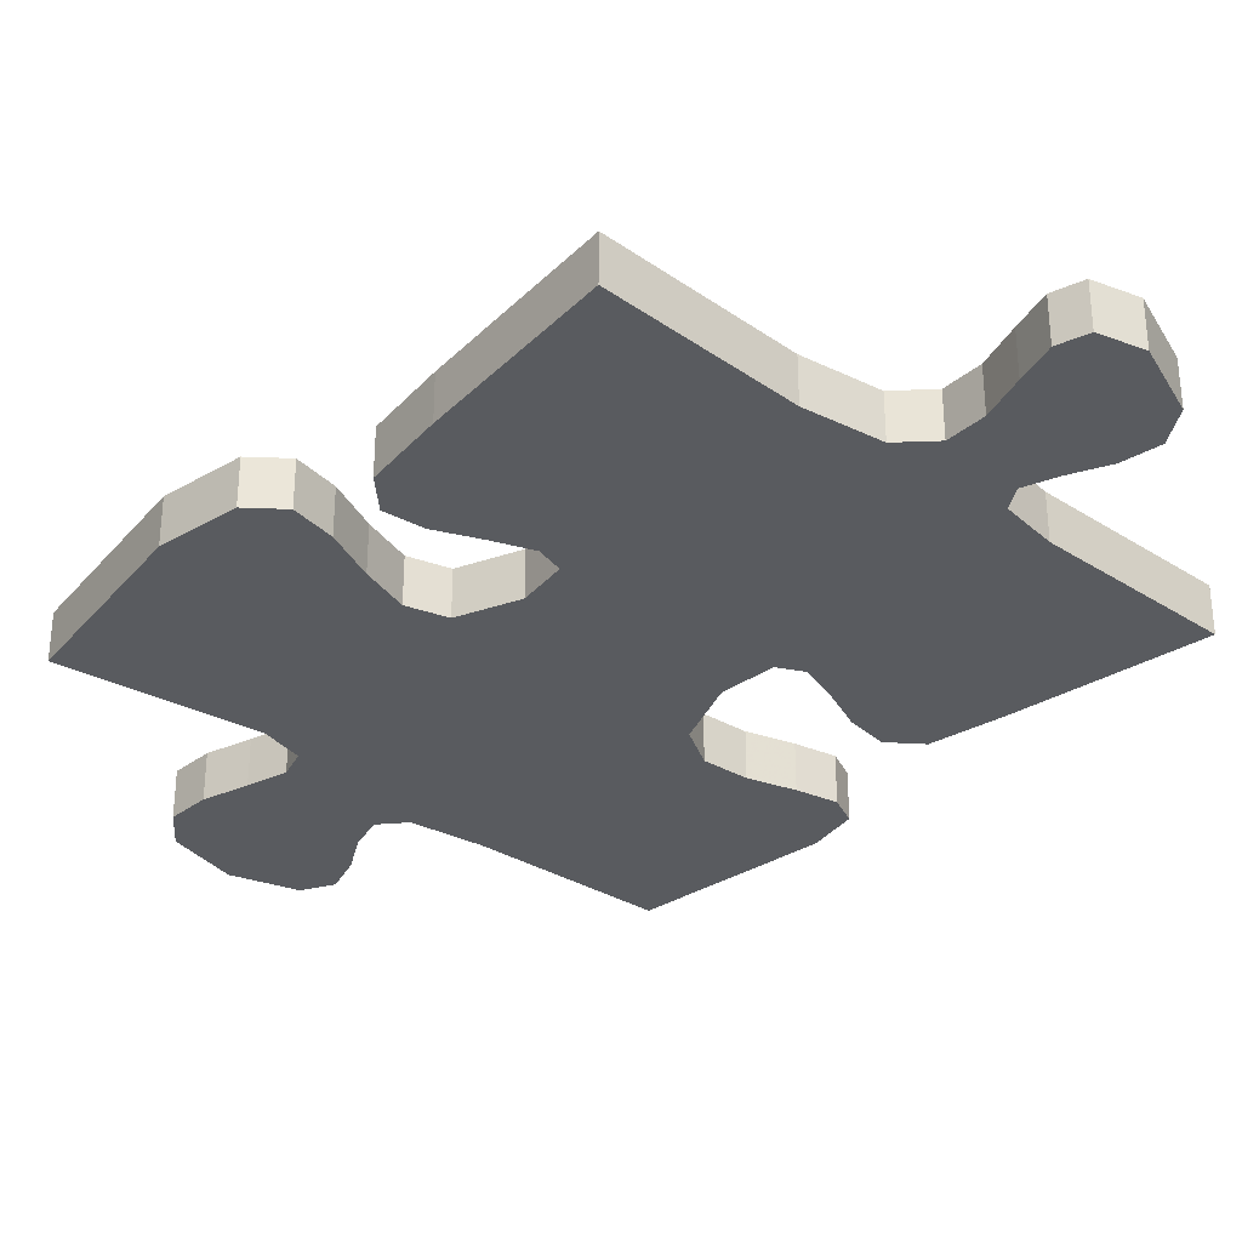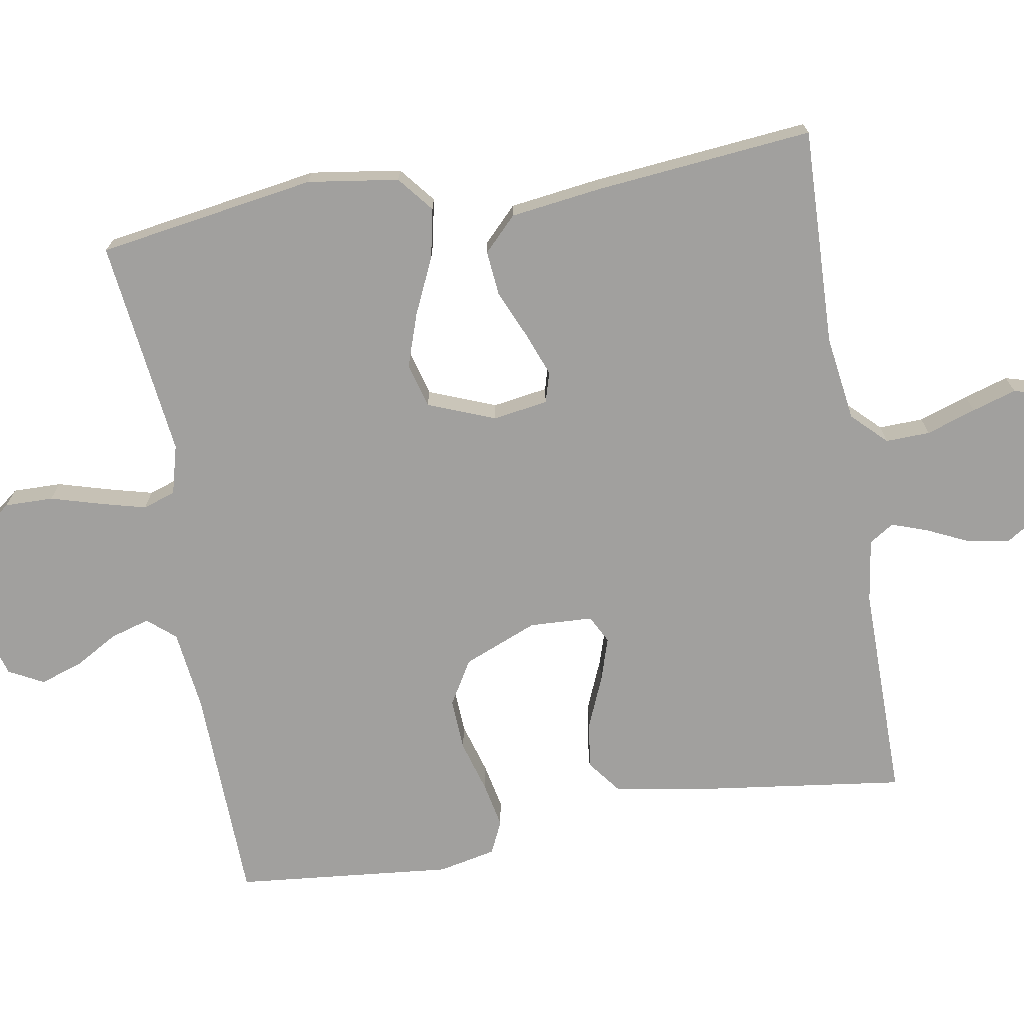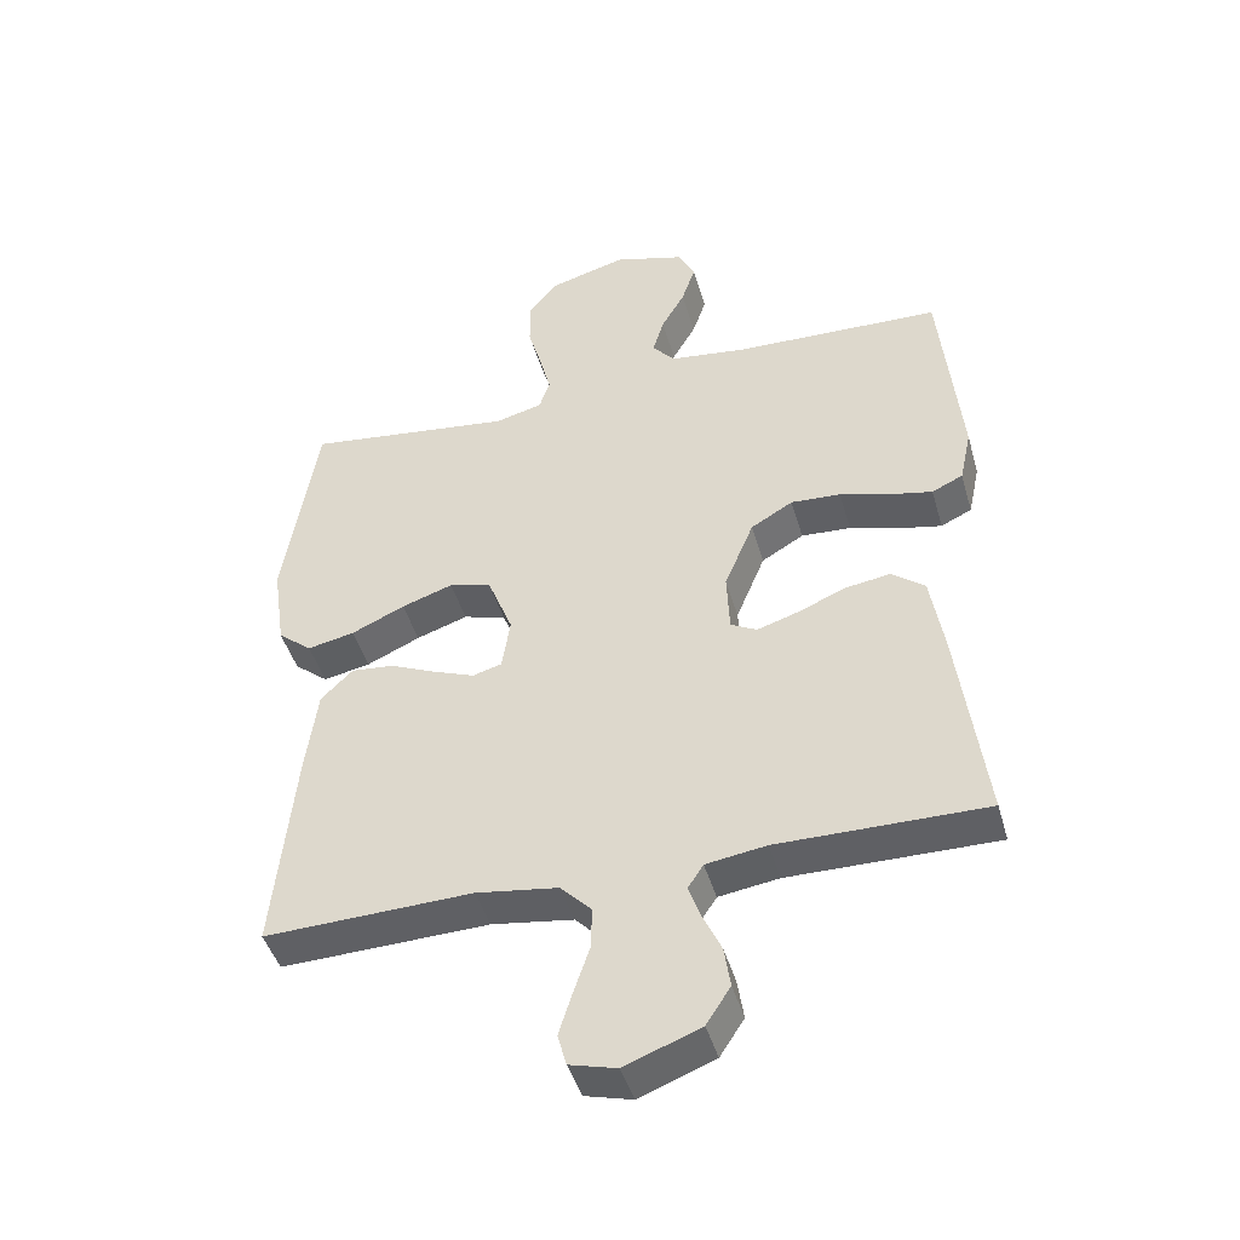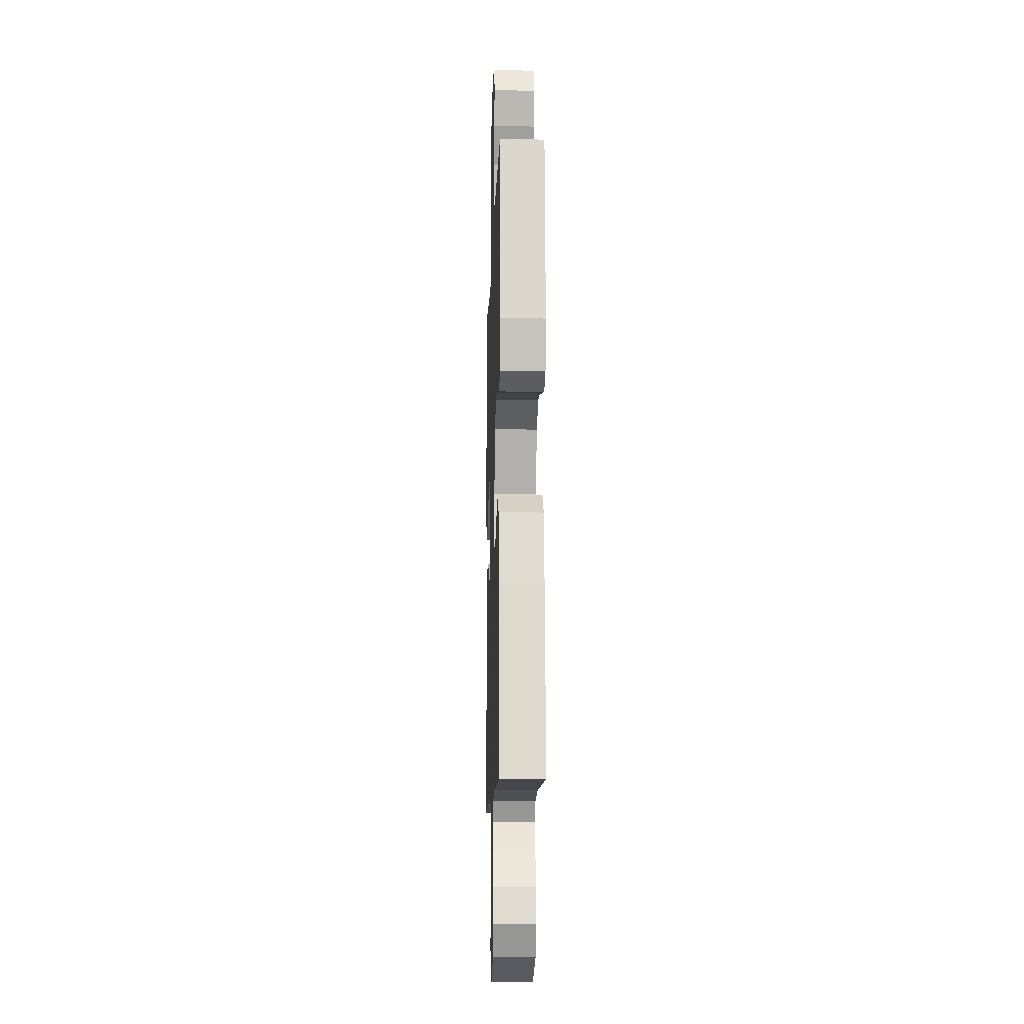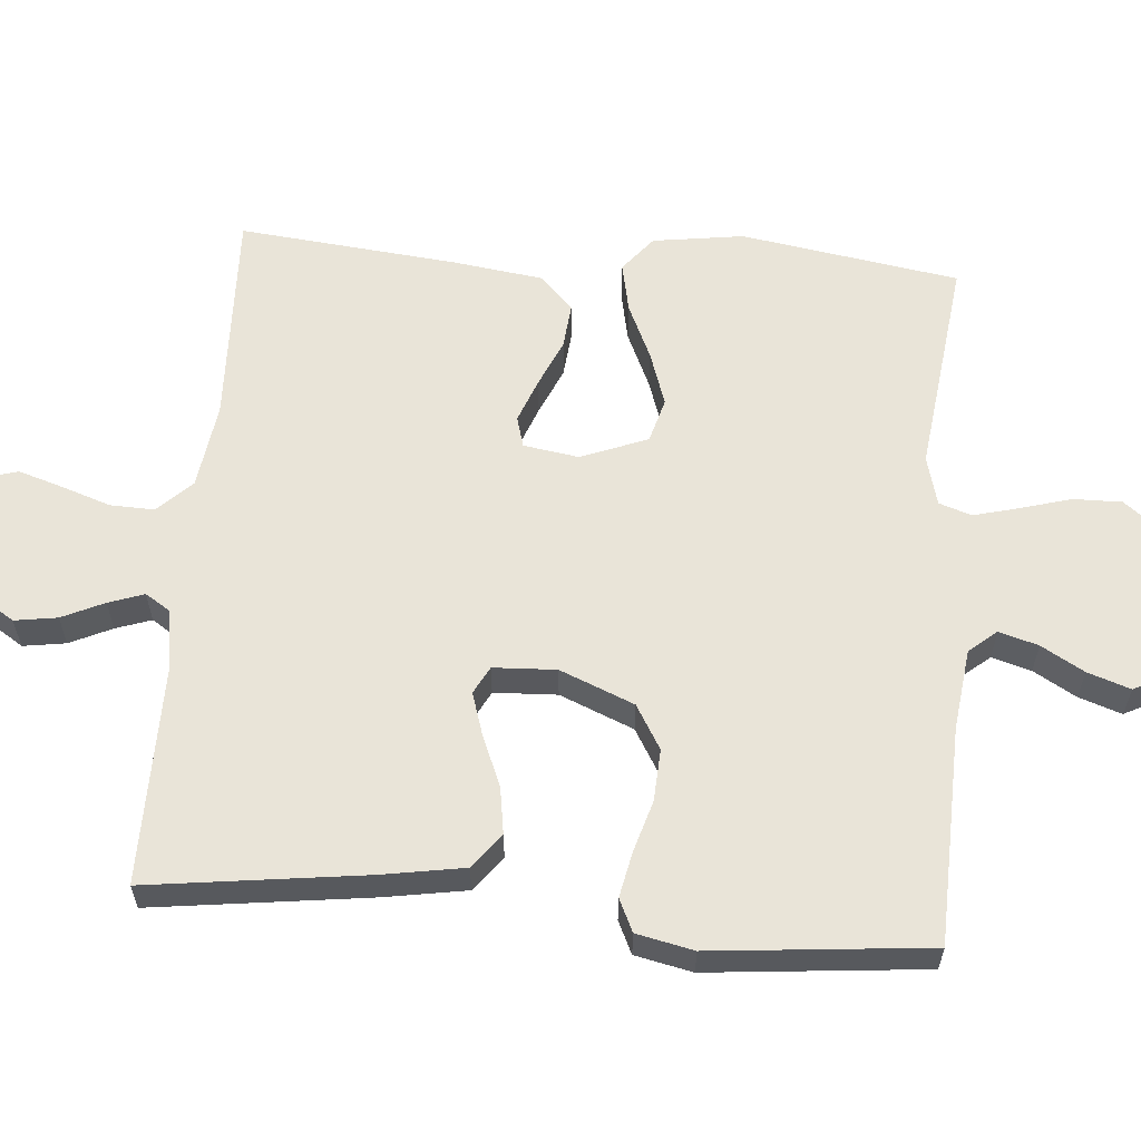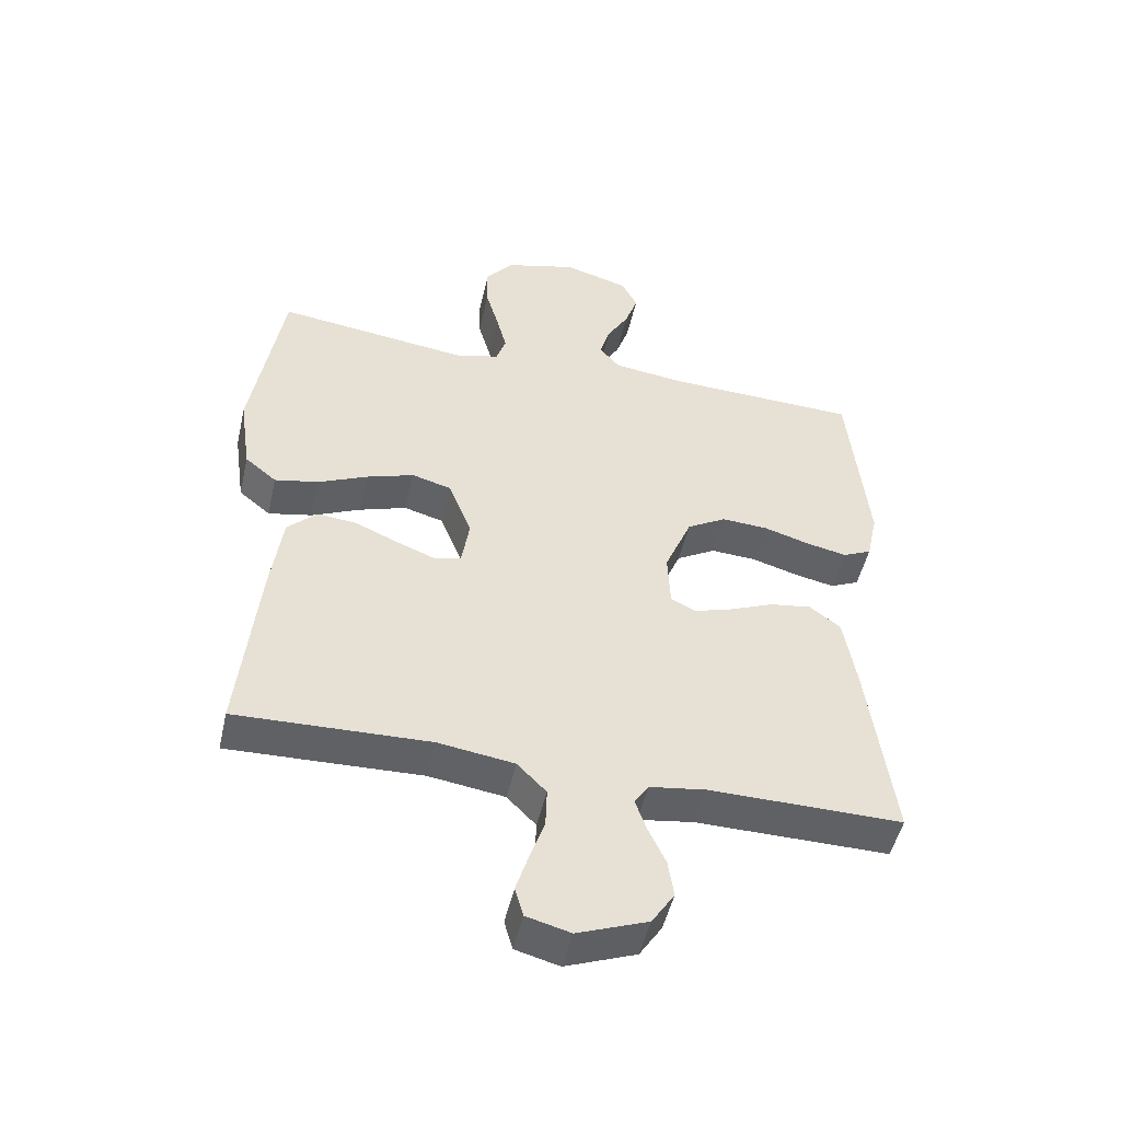
<metadata>
{"format":"obj","ext":"obj","renderer":"f3d","projection":"perspective","resolution":1024,"background":"white","views":[{"elev":-32.0,"azim":137.5,"up":"+Y"},{"elev":-71.8,"azim":99.6,"up":"+Y"},{"elev":-44.7,"azim":-164.3,"up":"+Z"},{"elev":-10.9,"azim":-91.8,"up":"+Z"},{"elev":60.2,"azim":-85.3,"up":"+Y"},{"elev":-49.7,"azim":167.2,"up":"+Z"}]}
</metadata>
<code>
v 0.5 0.07 -0.5
v 0.2 0.07 -0.49
v 0.082 0.07 -0.507
v 0.037 0.07 -0.553
v 0.039 0.07 -0.614
v 0.062 0.07 -0.682
v 0.081 0.07 -0.743
v 0.068 0.07 -0.789
v 0 0.07 -0.807
v -0.109 0.07 -0.765
v -0.144 0.07 -0.711
v -0.135 0.07 -0.652
v -0.108 0.07 -0.594
v -0.091 0.07 -0.545
v -0.113 0.07 -0.511
v -0.2 0.07 -0.498
v -0.5 0.07 -0.5
v -0.461 0.07 -0.2
v -0.442 0.07 -0.086
v -0.394 0.07 -0.049
v -0.329 0.07 -0.059
v -0.26 0.07 -0.088
v -0.2 0.07 -0.107
v -0.162 0.07 -0.087
v -0.158 0.07 0
v -0.2 0.07 0.102
v -0.261 0.07 0.138
v -0.333 0.07 0.134
v -0.404 0.07 0.113
v -0.467 0.07 0.1
v -0.512 0.07 0.121
v -0.529 0.07 0.2
v -0.5 0.07 0.5
v -0.2 0.07 0.509
v -0.088 0.07 0.523
v -0.056 0.07 0.561
v -0.072 0.07 0.615
v -0.106 0.07 0.674
v -0.126 0.07 0.733
v -0.101 0.07 0.781
v 0 0.07 0.81
v 0.111 0.07 0.779
v 0.154 0.07 0.725
v 0.153 0.07 0.658
v 0.133 0.07 0.588
v 0.117 0.07 0.526
v 0.132 0.07 0.481
v 0.2 0.07 0.463
v 0.5 0.07 0.5
v 0.548 0.07 0.2
v 0.53 0.07 0.075
v 0.481 0.07 0.035
v 0.413 0.07 0.049
v 0.336 0.07 0.084
v 0.262 0.07 0.109
v 0.201 0.07 0.092
v 0.165 0.07 0
v 0.177 0.07 -0.076
v 0.219 0.07 -0.088
v 0.279 0.07 -0.065
v 0.345 0.07 -0.036
v 0.407 0.07 -0.03
v 0.453 0.07 -0.075
v 0.47 0.07 -0.2
v 0.5 0 -0.5
v 0.2 0 -0.49
v 0.082 0 -0.507
v 0.037 0 -0.553
v 0.039 0 -0.614
v 0.062 0 -0.682
v 0.081 0 -0.743
v 0.068 0 -0.789
v 0 0 -0.807
v -0.109 0 -0.765
v -0.144 0 -0.711
v -0.135 0 -0.652
v -0.108 0 -0.594
v -0.091 0 -0.545
v -0.113 0 -0.511
v -0.2 0 -0.498
v -0.5 0 -0.5
v -0.461 0 -0.2
v -0.442 0 -0.086
v -0.394 0 -0.049
v -0.329 0 -0.059
v -0.26 0 -0.088
v -0.2 0 -0.107
v -0.162 0 -0.087
v -0.158 0 0
v -0.2 0 0.102
v -0.261 0 0.138
v -0.333 0 0.134
v -0.404 0 0.113
v -0.467 0 0.1
v -0.512 0 0.121
v -0.529 0 0.2
v -0.5 0 0.5
v -0.2 0 0.509
v -0.088 0 0.523
v -0.056 0 0.561
v -0.072 0 0.615
v -0.106 0 0.674
v -0.126 0 0.733
v -0.101 0 0.781
v 0 0 0.81
v 0.111 0 0.779
v 0.154 0 0.725
v 0.153 0 0.658
v 0.133 0 0.588
v 0.117 0 0.526
v 0.132 0 0.481
v 0.2 0 0.463
v 0.5 0 0.5
v 0.548 0 0.2
v 0.53 0 0.075
v 0.481 0 0.035
v 0.413 0 0.049
v 0.336 0 0.084
v 0.262 0 0.109
v 0.201 0 0.092
v 0.165 0 0
v 0.177 0 -0.076
v 0.219 0 -0.088
v 0.279 0 -0.065
v 0.345 0 -0.036
v 0.407 0 -0.03
v 0.453 0 -0.075
v 0.47 0 -0.2
f 63 64 1 2
f 60 61 62 63
f 59 60 63 2
f 58 59 2 3
f 57 58 3 4
f 51 52 53 54
f 51 54 55
f 48 49 50 51
f 47 48 51 55
f 42 43 44 45
f 42 45 46
f 41 42 46
f 40 41 46 47
f 37 38 39 40
f 36 37 40 47
f 31 32 33 34
f 31 34 35
f 28 29 30 31
f 28 31 35
f 27 28 35 36
f 19 20 21 22
f 19 22 23
f 16 17 18 19
f 15 16 19 23
f 14 15 23 24
f 10 11 12 13
f 10 13 14
f 9 10 14
f 5 6 7 8
f 5 8 9 14
f 36 47 55 56
f 26 27 36 56
f 25 26 56 57
f 24 25 57 4
f 4 5 14 24
f 66 65 128 127
f 127 126 125 124
f 66 127 124 123
f 67 66 123 122
f 68 67 122 121
f 118 117 116 115
f 119 118 115
f 115 114 113 112
f 119 115 112 111
f 109 108 107 106
f 110 109 106
f 110 106 105
f 111 110 105 104
f 104 103 102 101
f 111 104 101 100
f 98 97 96 95
f 99 98 95
f 95 94 93 92
f 99 95 92
f 100 99 92 91
f 86 85 84 83
f 87 86 83
f 83 82 81 80
f 87 83 80 79
f 88 87 79 78
f 77 76 75 74
f 78 77 74
f 78 74 73
f 72 71 70 69
f 78 73 72 69
f 120 119 111 100
f 120 100 91 90
f 121 120 90 89
f 68 121 89 88
f 88 78 69 68
f 1 65 66 2
f 2 66 67 3
f 3 67 68 4
f 4 68 69 5
f 5 69 70 6
f 6 70 71 7
f 7 71 72 8
f 8 72 73 9
f 9 73 74 10
f 10 74 75 11
f 11 75 76 12
f 12 76 77 13
f 13 77 78 14
f 14 78 79 15
f 15 79 80 16
f 16 80 81 17
f 17 81 82 18
f 18 82 83 19
f 19 83 84 20
f 20 84 85 21
f 21 85 86 22
f 22 86 87 23
f 23 87 88 24
f 24 88 89 25
f 25 89 90 26
f 26 90 91 27
f 27 91 92 28
f 28 92 93 29
f 29 93 94 30
f 30 94 95 31
f 31 95 96 32
f 32 96 97 33
f 33 97 98 34
f 34 98 99 35
f 35 99 100 36
f 36 100 101 37
f 37 101 102 38
f 38 102 103 39
f 39 103 104 40
f 40 104 105 41
f 41 105 106 42
f 42 106 107 43
f 43 107 108 44
f 44 108 109 45
f 45 109 110 46
f 46 110 111 47
f 47 111 112 48
f 48 112 113 49
f 49 113 114 50
f 50 114 115 51
f 51 115 116 52
f 52 116 117 53
f 53 117 118 54
f 54 118 119 55
f 55 119 120 56
f 56 120 121 57
f 57 121 122 58
f 58 122 123 59
f 59 123 124 60
f 60 124 125 61
f 61 125 126 62
f 62 126 127 63
f 63 127 128 64
f 64 128 65 1

</code>
